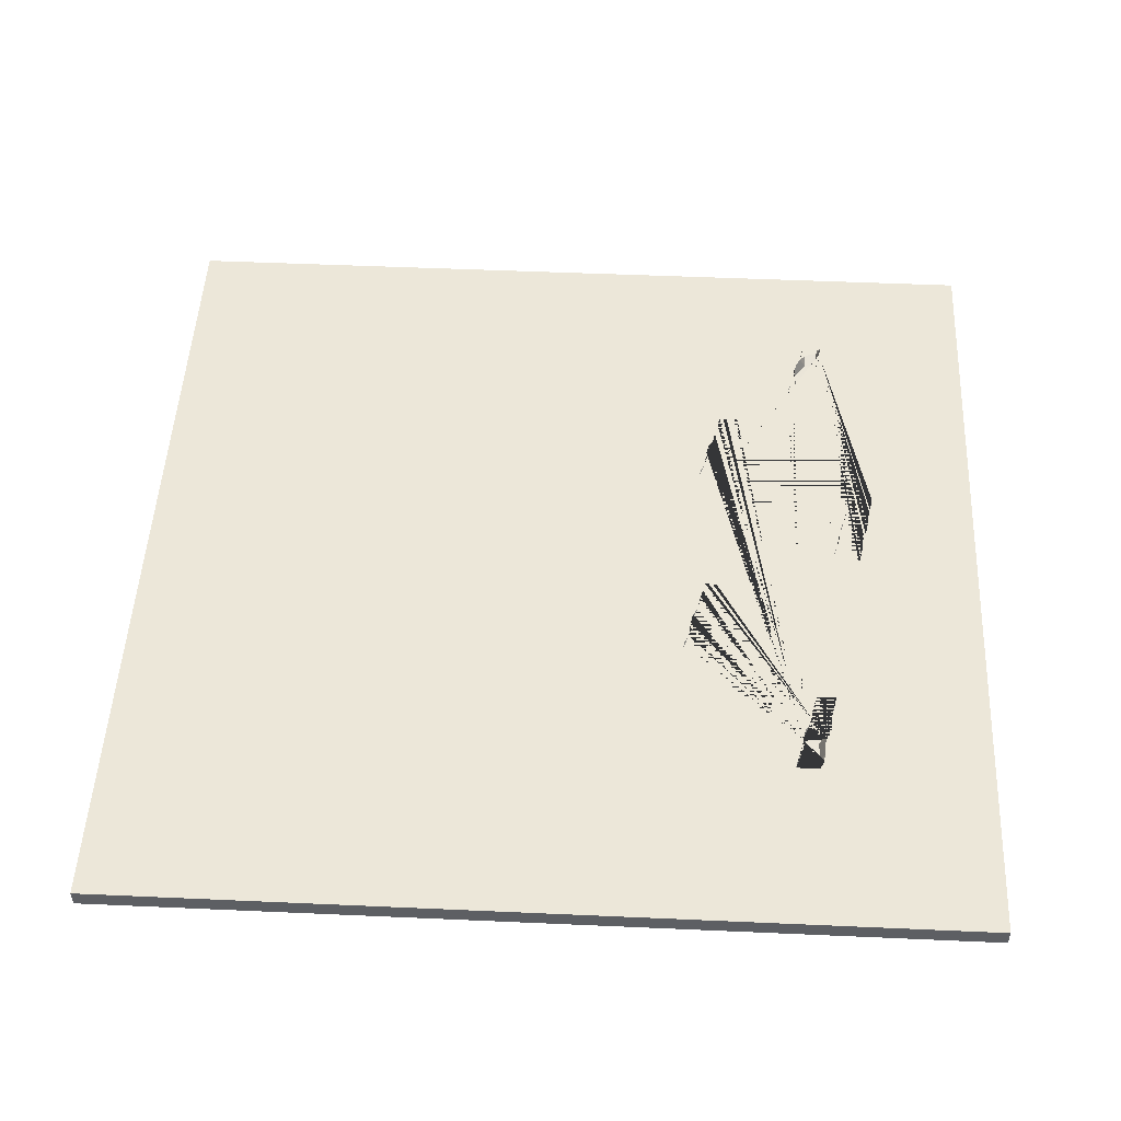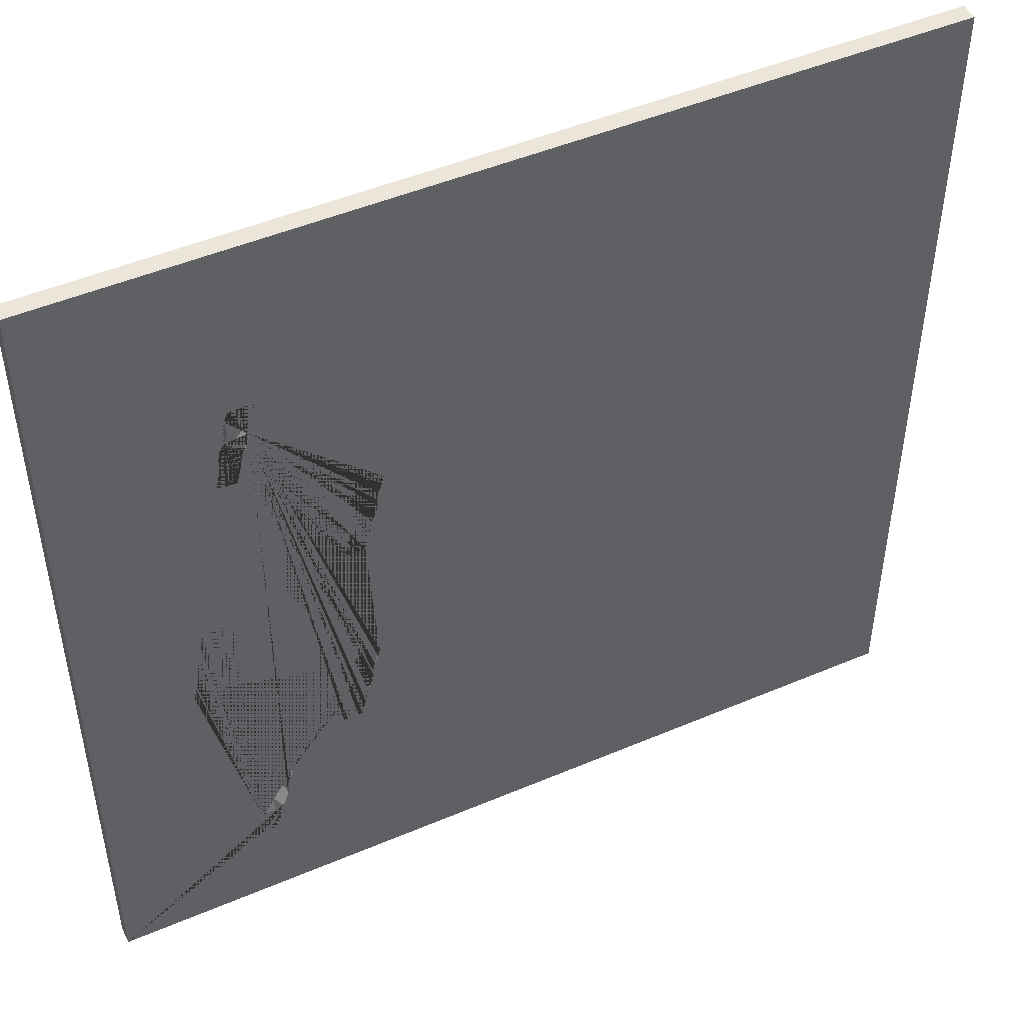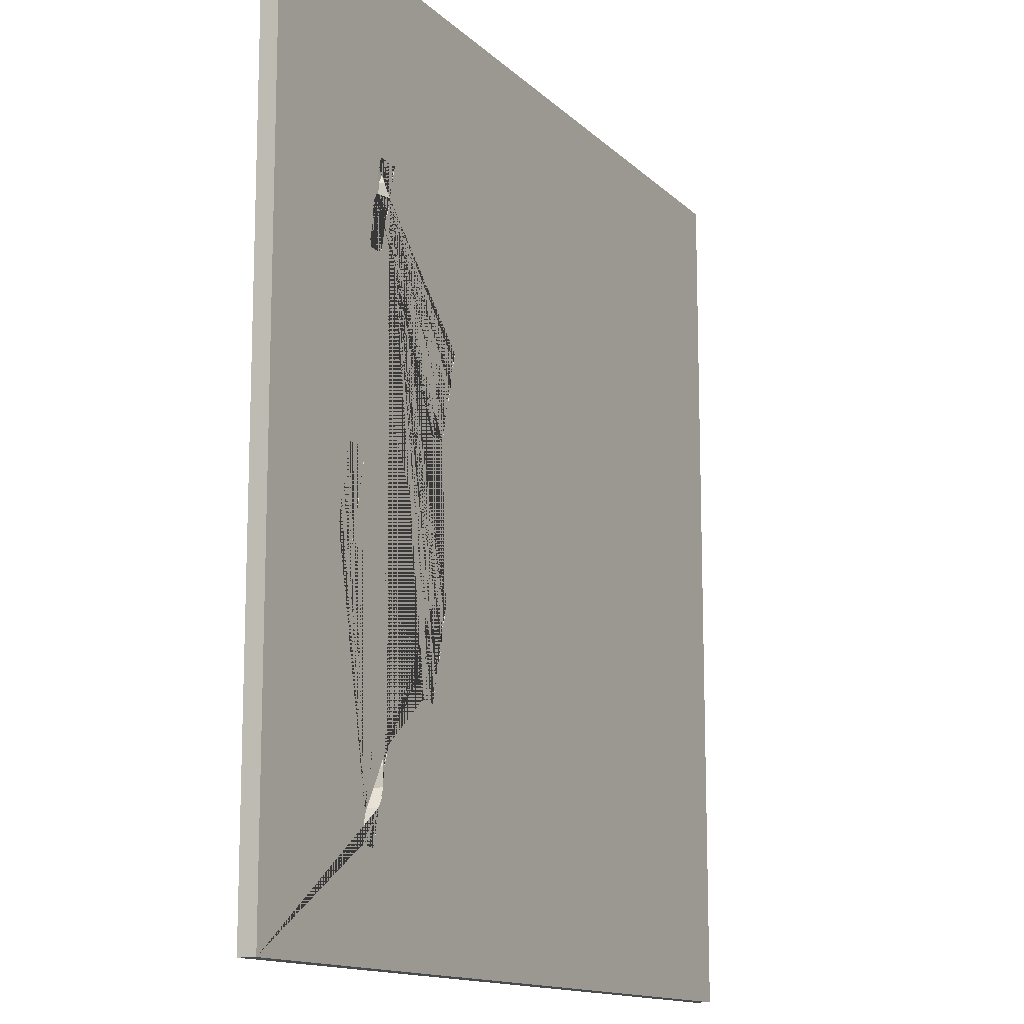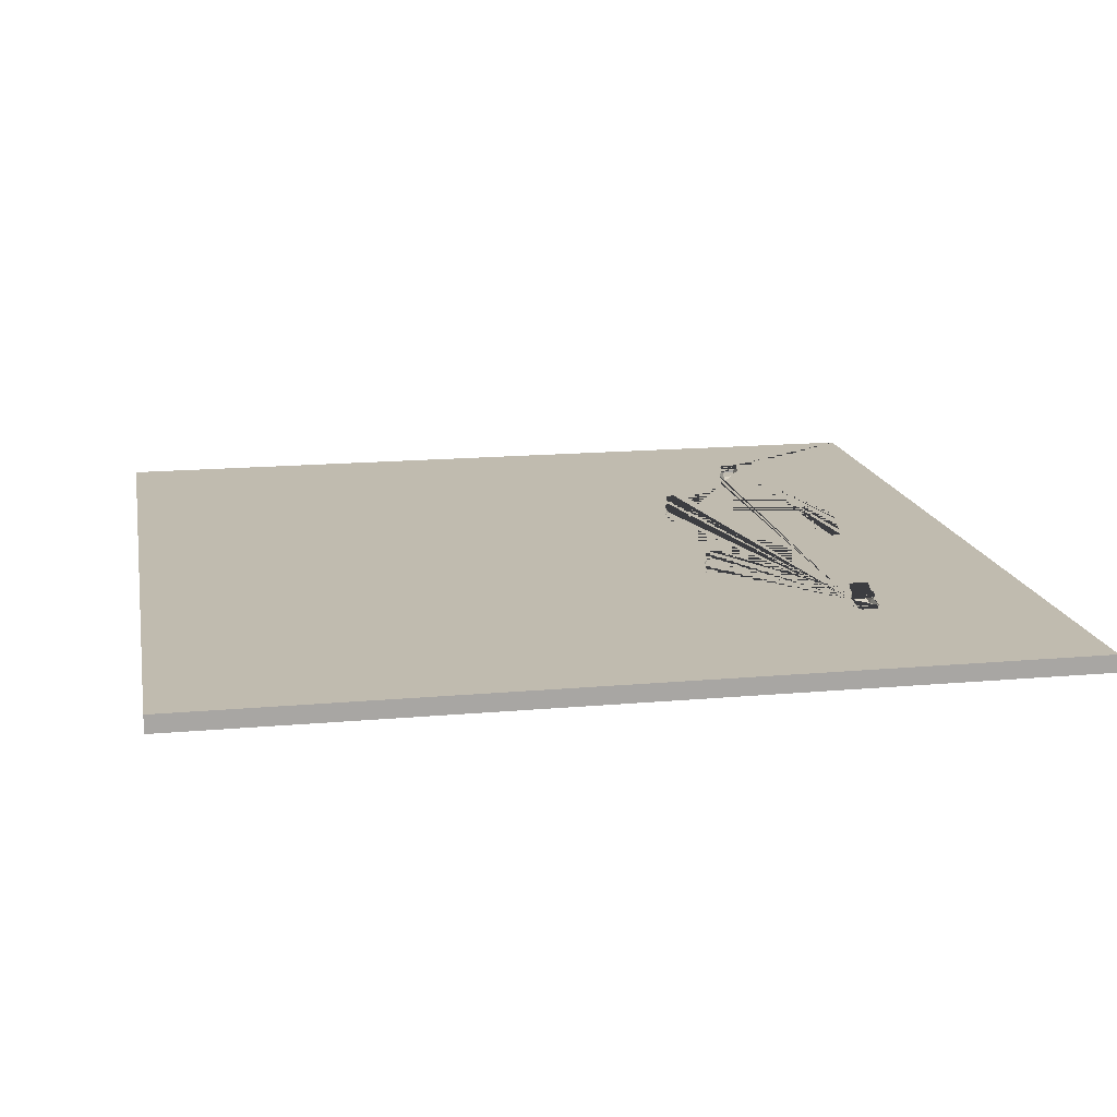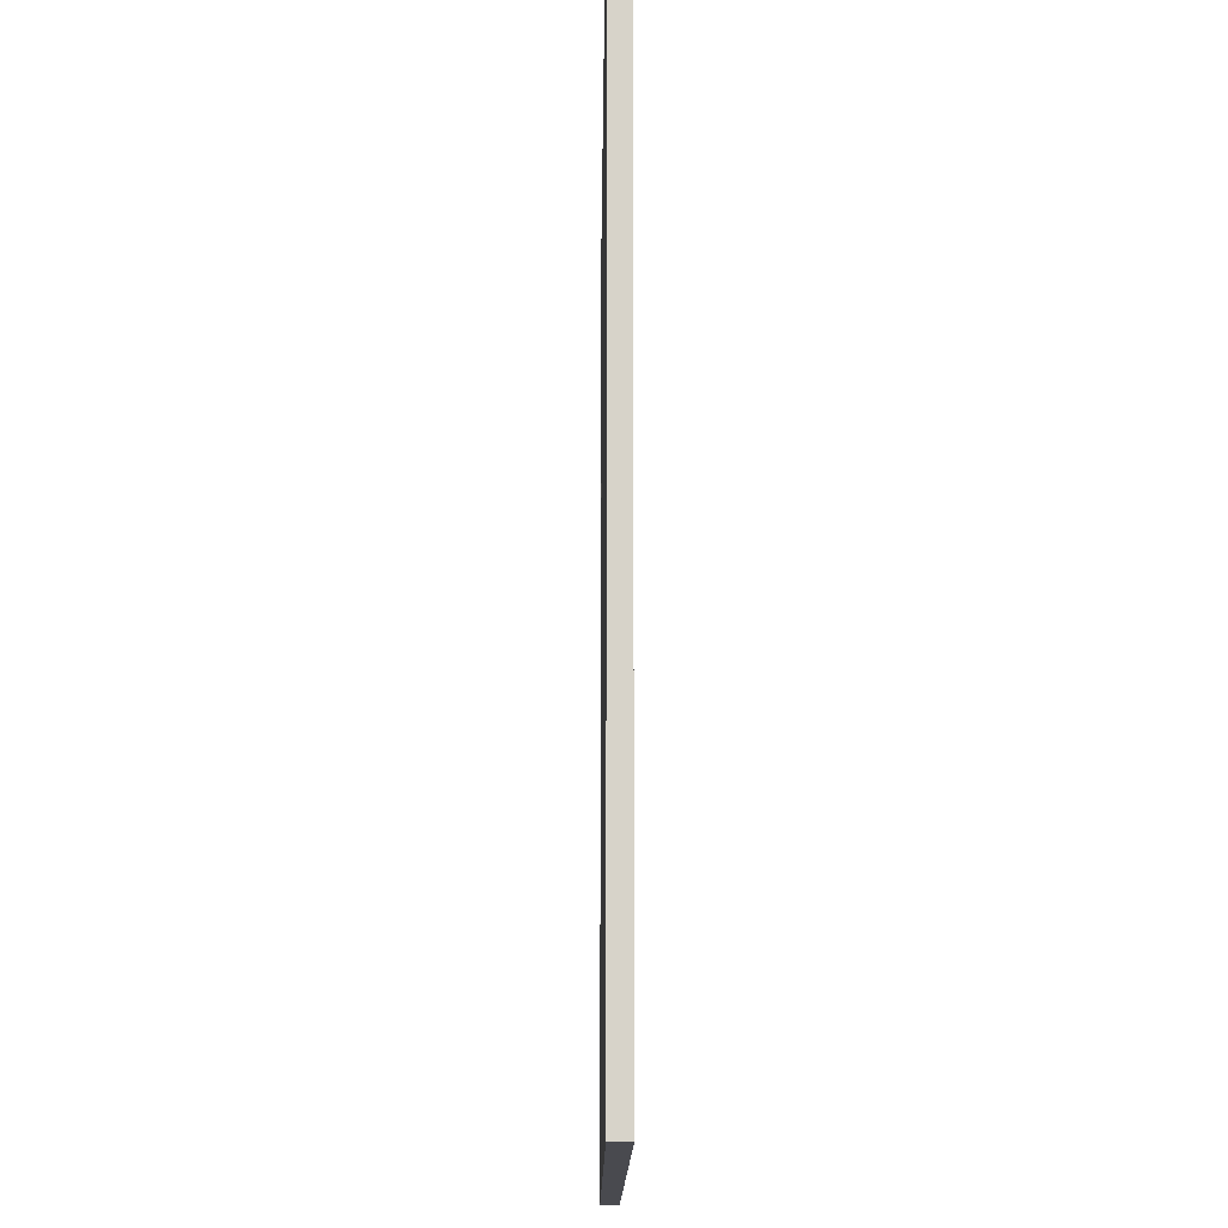
<metadata>
{"format":"obj","ext":"obj","renderer":"f3d","projection":"perspective","resolution":1024,"background":"white","views":[{"elev":49.7,"azim":2.8,"up":"+Y"},{"elev":48.1,"azim":154.5,"up":"+Z"},{"elev":-13.4,"azim":117.2,"up":"+Z"},{"elev":15.9,"azim":-10.6,"up":"+Y"},{"elev":-13.5,"azim":-90.5,"up":"+Z"}]}
</metadata>
<code>
o Cube
v 10 0.2 -10
v 10 -0.2 -10
v 10 0.2 10
v 10 -0.2 10
v -10 0.2 -10
v -10 -0.2 -10
v -10 0.2 10
v -10 -0.2 10
v 5.583 -0.009122 -5.775
v 5.953 -0.009122 -5.775
v 6.154 -0.009122 -7.775
v 6.418 -0.009122 -7.775
v 5.657 -0.009122 -5.775
v 5.731 -0.009122 -5.775
v 5.805 -0.009122 -5.775
v 5.879 -0.009122 -5.775
v 6.141 -0.03435 -6.183
v 6.099 -0.04801 -6.619
v 6.337 -0.08081 -7.025
v 6.325 -0.009122 -7.375
v 6.365 -0.009122 -7.775
v 6.313 -0.009122 -7.775
v 6.26 -0.009122 -7.775
v 6.207 -0.009122 -7.775
v 6.04 -0.009122 -7.375
v 6.031 -0.08081 -7.025
v 5.771 -0.04801 -6.619
v 5.792 -0.03435 -6.183
v 6.268 -0.009122 -7.375
v 6.211 -0.009122 -7.375
v 6.154 -0.009122 -7.375
v 6.097 -0.009122 -7.375
v 6.276 -0.08081 -7.025
v 6.215 -0.08081 -7.025
v 6.153 -0.08081 -7.025
v 6.092 -0.08081 -7.025
v 6.033 -0.04801 -6.619
v 5.968 -0.04801 -6.619
v 5.902 -0.04801 -6.619
v 5.837 -0.04801 -6.619
v 6.071 -0.03435 -6.183
v 6.001 -0.03435 -6.183
v 5.932 -0.03435 -6.183
v 5.862 -0.03435 -6.183
v 5.554 0.2 -5.775
v 5.602 0.2 -5.984
v 5.662 0.2 -5.775
v 5.696 0.2 -6.178
v 5.736 0.2 -6.594
v 5.894 0.2 -6.995
v 5.948 0.2 -7.233
v 5.788 0.2 -6.82
v 5.963 0.2 -7.375
v 6.011 0.2 -7.584
v 5.77 0.2 -5.775
v 5.747 0.2 -6.399
v 6.065 0.2 -7.775
v 6.51 0.2 -7.775
v 6.472 0.2 -7.566
v 6.402 0.2 -6.995
v 6.358 0.2 -6.757
v 6.427 0.2 -7.375
v 6.388 0.2 -7.166
v 6.421 0.2 -7.775
v 6.211 0.2 -6.368
v 6.253 0.2 -6.594
v 6.243 0.2 -7.775
v 6.332 0.2 -7.775
v 6.154 0.2 -7.775
v 6.094 0.2 -5.775
v 6.186 0.2 -5.958
v 6.227 0.2 -6.178
v 5.878 0.2 -5.775
v 5.986 0.2 -5.775
v 3.333 -0.009122 -2.727
v 3.703 -0.009122 -2.727
v 3.904 -0.009122 -4.727
v 4.168 -0.009122 -4.727
v 3.407 -0.009122 -2.727
v 3.481 -0.009122 -2.727
v 3.555 -0.009122 -2.727
v 3.629 -0.009122 -2.727
v 3.891 -0.03435 -3.134
v 3.848 -0.04801 -3.57
v 4.087 -0.08081 -3.976
v 4.075 -0.009122 -4.327
v 4.115 -0.009122 -4.727
v 4.062 -0.009122 -4.727
v 4.01 -0.009122 -4.727
v 3.957 -0.009122 -4.727
v 3.79 -0.009122 -4.327
v 3.781 -0.08081 -3.976
v 3.521 -0.04801 -3.57
v 3.542 -0.03435 -3.134
v 4.018 -0.009122 -4.327
v 3.961 -0.009122 -4.327
v 3.904 -0.009122 -4.327
v 3.847 -0.009122 -4.327
v 4.026 -0.08081 -3.976
v 3.964 -0.08081 -3.976
v 3.903 -0.08081 -3.976
v 3.842 -0.08081 -3.976
v 3.783 -0.04801 -3.57
v 3.718 -0.04801 -3.57
v 3.652 -0.04801 -3.57
v 3.587 -0.04801 -3.57
v 3.821 -0.03435 -3.134
v 3.751 -0.03435 -3.134
v 3.682 -0.03435 -3.134
v 3.612 -0.03435 -3.134
v 3.538 0.2 -3.772
v 3.644 0.2 -3.947
v 3.904 0.2 -4.727
v 3.761 0.2 -4.536
v 3.815 0.2 -4.727
v 3.698 0.2 -4.185
v 3.713 0.2 -4.327
v 4.26 0.2 -4.727
v 4.221 0.2 -4.518
v 4.171 0.2 -4.727
v 3.993 0.2 -4.727
v 4.082 0.2 -4.727
v 3.352 0.2 -2.936
v 3.412 0.2 -2.727
v 3.304 0.2 -2.727
v 3.52 0.2 -2.727
v 3.446 0.2 -3.13
v 3.628 0.2 -2.727
v 3.497 0.2 -3.35
v 3.486 0.2 -3.546
v 3.844 0.2 -2.727
v 3.936 0.2 -2.91
v 3.736 0.2 -2.727
v 4.152 0.2 -3.947
v 4.107 0.2 -3.709
v 4.177 0.2 -4.327
v 4.138 0.2 -4.118
v 3.977 0.2 -3.13
v 3.961 0.2 -3.32
v 4.003 0.2 -3.546
v 6.589 -0.1218 -0.1458
v 6.958 -0.1218 -0.1458
v 7.159 -0.1218 -2.146
v 7.423 -0.1218 -2.146
v 6.662 -0.1218 -0.1458
v 6.736 -0.1218 -0.1458
v 6.81 -0.1218 -0.1458
v 6.884 -0.1218 -0.1458
v 7.146 -0.147 -0.5533
v 7.104 -0.1607 -0.9894
v 7.342 -0.1935 -1.395
v 7.33 -0.1218 -1.746
v 7.37 -0.1218 -2.146
v 7.318 -0.1218 -2.146
v 7.265 -0.1218 -2.146
v 7.212 -0.1218 -2.146
v 7.045 -0.1218 -1.746
v 7.036 -0.1935 -1.395
v 6.776 -0.1607 -0.9894
v 6.797 -0.147 -0.5533
v 7.273 -0.1218 -1.746
v 7.216 -0.1218 -1.746
v 7.159 -0.1218 -1.746
v 7.102 -0.1218 -1.746
v 7.281 -0.1935 -1.395
v 7.22 -0.1935 -1.395
v 7.158 -0.1935 -1.395
v 7.097 -0.1935 -1.395
v 7.038 -0.1607 -0.9894
v 6.973 -0.1607 -0.9894
v 6.907 -0.1607 -0.9894
v 6.842 -0.1607 -0.9894
v 7.076 -0.147 -0.5533
v 7.007 -0.147 -0.5533
v 6.937 -0.147 -0.5533
v 6.867 -0.147 -0.5533
v 7.131 0.2 -2.146
v 7.022 0.2 -2.146
v 7.328 0.2 -0.9536
v 7.239 0.2 -2.146
v 7.348 0.2 -2.146
v 7.565 0.2 -2.146
v 7.505 0.2 -1.824
v 7.433 0.2 -1.354
v 7.371 0.2 -1.02
v 7.487 0.2 -1.746
v 7.427 0.2 -1.424
v 7.457 0.2 -2.146
v 6.617 0.2 -0.4676
v 6.669 0.2 -0.1458
v 6.543 0.2 -0.1458
v 6.796 0.2 -0.1458
v 6.655 0.2 -0.5472
v 6.73 0.2 -0.8736
v 6.726 0.2 -0.9536
v 6.801 0.2 -1.282
v 7.175 0.2 -0.1458
v 7.213 0.2 -0.2208
v 7.273 0.2 -0.5472
v 7.267 0.2 -0.6249
v 6.922 0.2 -0.1458
v 7.049 0.2 -0.1458
v 6.926 0.2 -1.746
v 6.92 0.2 -1.688
v 7 0.2 -2.068
v 6.844 0.2 -1.354
v 3.006 -0.009122 2.729
v 3.376 -0.009122 2.729
v 3.577 -0.009122 0.729
v 3.841 -0.009122 0.729
v 3.08 -0.009122 2.729
v 3.154 -0.009122 2.729
v 3.228 -0.009122 2.729
v 3.302 -0.009122 2.729
v 3.564 -0.03435 2.321
v 3.522 -0.04801 1.885
v 3.76 -0.08081 1.479
v 3.748 -0.009122 1.129
v 3.788 -0.009122 0.729
v 3.736 -0.009122 0.729
v 3.683 -0.009122 0.729
v 3.63 -0.009122 0.729
v 3.463 -0.009122 1.129
v 3.454 -0.08081 1.479
v 3.194 -0.04801 1.885
v 3.215 -0.03435 2.321
v 3.691 -0.009122 1.129
v 3.634 -0.009122 1.129
v 3.577 -0.009122 1.129
v 3.52 -0.009122 1.129
v 3.699 -0.08081 1.479
v 3.638 -0.08081 1.479
v 3.576 -0.08081 1.479
v 3.515 -0.08081 1.479
v 3.456 -0.04801 1.885
v 3.391 -0.04801 1.885
v 3.325 -0.04801 1.885
v 3.26 -0.04801 1.885
v 3.494 -0.03435 2.321
v 3.425 -0.03435 2.321
v 3.355 -0.03435 2.321
v 3.285 -0.03435 2.321
v 3.025 0.2 2.52
v 3.085 0.2 2.729
v 2.977 0.2 2.729
v 3.17 0.2 2.105
v 3.159 0.2 1.91
v 3.119 0.2 2.326
v 3.193 0.2 2.729
v 3.211 0.2 1.684
v 3.317 0.2 1.509
v 3.371 0.2 1.271
v 3.386 0.2 1.129
v 3.434 0.2 0.9198
v 3.301 0.2 2.729
v 3.933 0.2 0.729
v 3.895 0.2 0.9381
v 3.844 0.2 0.729
v 3.825 0.2 1.509
v 3.781 0.2 1.747
v 3.85 0.2 1.129
v 3.811 0.2 1.338
v 3.755 0.2 0.729
v 3.609 0.2 2.546
v 3.517 0.2 2.729
v 3.65 0.2 2.326
v 3.634 0.2 2.136
v 3.676 0.2 1.91
v 3.666 0.2 0.729
v 3.409 0.2 2.729
v 3.577 0.2 0.729
v 3.488 0.2 0.729
v 5.583 -0.009122 5.968
v 5.953 -0.009122 5.968
v 6.154 -0.009122 3.968
v 6.418 -0.009122 3.968
v 5.657 -0.009122 5.968
v 5.731 -0.009122 5.968
v 5.805 -0.009122 5.968
v 5.879 -0.009122 5.968
v 6.141 -0.03435 5.561
v 6.099 -0.04801 5.124
v 6.337 -0.08081 4.719
v 6.325 -0.009122 4.368
v 6.365 -0.009122 3.968
v 6.313 -0.009122 3.968
v 6.26 -0.009122 3.968
v 6.207 -0.009122 3.968
v 6.04 -0.009122 4.368
v 6.031 -0.08081 4.719
v 5.771 -0.04801 5.124
v 5.792 -0.03435 5.561
v 6.268 -0.009122 4.368
v 6.211 -0.009122 4.368
v 6.154 -0.009122 4.368
v 6.097 -0.009122 4.368
v 6.276 -0.08081 4.719
v 6.215 -0.08081 4.719
v 6.153 -0.08081 4.719
v 6.092 -0.08081 4.719
v 6.033 -0.04801 5.124
v 5.968 -0.04801 5.124
v 5.902 -0.04801 5.124
v 5.837 -0.04801 5.124
v 6.071 -0.03435 5.561
v 6.001 -0.03435 5.561
v 5.932 -0.03435 5.561
v 5.862 -0.03435 5.561
v 5.788 0.2 4.923
v 5.736 0.2 5.149
v 5.554 0.2 5.968
v 5.602 0.2 5.759
v 5.662 0.2 5.968
v 5.696 0.2 5.565
v 6.094 0.2 5.968
v 5.986 0.2 5.968
v 5.77 0.2 5.968
v 5.747 0.2 5.344
v 5.878 0.2 5.968
v 5.74 0.2 5.222
v 6.51 0.2 3.968
v 6.421 0.2 3.968
v 6.332 0.2 3.968
v 6.243 0.2 3.968
v 6.154 0.2 3.968
v 6.186 0.2 5.785
v 6.196 0.2 5.733
v 6.227 0.2 5.565
v 6.065 0.2 3.968
v 6.211 0.2 5.375
v 6.472 0.2 4.177
v 6.427 0.2 4.368
v 6.253 0.2 5.149
v 6.358 0.2 4.986
v 5.948 0.2 4.51
v 6.402 0.2 4.748
v 6.388 0.2 4.577
v 5.963 0.2 4.368
v 6.011 0.2 4.159
v 5.894 0.2 4.748
f 50 51 53 54 57 69 67 68 64 58 1 5 49 52
f 320 265 270 255 249 244 245 243 248 246 247 250 251 252 253 254 272 125 123 127 129 130 111 112 116 117 114 115 113 121 122 120 118 45 46 48 56 49 5 7 3 327 326 315 316 319 317 313 311 312 314 318
f 333 330 328 327 3 131 133 128 126 124 125 272 271 269 263 258 256 257 261 262 259 260 268 267 266 264 265 320 310 309 340 335 338 339 329 325 324 323 322 321 331 332 337 336 334
f 134 135 140 139 138 132 205 178 70 74 73 55 47 45 118 119 136 137
f 63 60 61 66 65 72 71 70 178 177 180 181 188 182 183 186 187 184 185 179 200 199 198 197 202 201 192 190 191 189 193 194 195 196 206 204 203 205 132 131 3 1 58 59 62
f 4 3 7 8
f 8 7 5 6
f 6 2 4 8
f 2 1 3 4
f 6 5 1 2
f 70 10 16 74
f 59 58 12 20 62
f 11 24 69 57
f 45 9 28 48 46
f 44 28 9 13
f 24 11 25 32
f 32 25 26 36
f 36 26 27 40
f 40 27 28 44
f 12 21 29 20
f 21 22 30 29
f 22 23 31 30
f 23 24 32 31
f 20 29 33 19
f 29 30 34 33
f 30 31 35 34
f 31 32 36 35
f 19 33 37 18
f 33 34 38 37
f 34 35 39 38
f 35 36 40 39
f 18 37 41 17
f 37 38 42 41
f 38 39 43 42
f 39 40 44 43
f 17 41 16 10
f 41 42 15 16
f 42 43 14 15
f 43 44 13 14
f 53 25 11 57 54
f 50 26 25 53 51
f 49 27 26 50 52
f 48 28 27 49 56
f 64 21 12 58
f 68 22 21 64
f 23 22 68 67
f 24 23 67 69
f 17 10 70 71 72
f 18 17 72 65 66
f 19 18 66 61 60
f 63 62 20 19 60
f 13 9 45 47
f 14 13 47 55
f 73 15 14 55
f 74 16 15 73
f 131 76 82 133
f 119 118 78 86 136
f 77 90 113 115
f 125 75 94 127 123
f 110 94 75 79
f 90 77 91 98
f 98 91 92 102
f 102 92 93 106
f 106 93 94 110
f 78 87 95 86
f 87 88 96 95
f 88 89 97 96
f 89 90 98 97
f 86 95 99 85
f 95 96 100 99
f 96 97 101 100
f 97 98 102 101
f 85 99 103 84
f 99 100 104 103
f 100 101 105 104
f 101 102 106 105
f 84 103 107 83
f 103 104 108 107
f 104 105 109 108
f 105 106 110 109
f 83 107 82 76
f 107 108 81 82
f 108 109 80 81
f 109 110 79 80
f 117 91 77 115 114
f 112 92 91 117 116
f 130 93 92 112 111
f 127 94 93 130 129
f 120 87 78 118
f 122 88 87 120
f 89 88 122 121
f 90 89 121 113
f 83 76 131 132 138
f 84 83 138 139 140
f 85 84 140 135 134
f 137 136 86 85 134
f 79 75 125 124
f 80 79 124 126
f 128 81 80 126
f 133 82 81 128
f 197 142 148 202
f 183 182 144 152 186
f 143 156 177 178
f 191 141 160 193 189
f 176 160 141 145
f 156 143 157 164
f 164 157 158 168
f 168 158 159 172
f 172 159 160 176
f 144 153 161 152
f 153 154 162 161
f 154 155 163 162
f 155 156 164 163
f 152 161 165 151
f 161 162 166 165
f 162 163 167 166
f 163 164 168 167
f 151 165 169 150
f 165 166 170 169
f 166 167 171 170
f 167 168 172 171
f 150 169 173 149
f 169 170 174 173
f 170 171 175 174
f 171 172 176 175
f 149 173 148 142
f 173 174 147 148
f 174 175 146 147
f 175 176 145 146
f 203 157 143 178 205
f 206 158 157 203 204
f 195 159 158 206 196
f 193 160 159 195 194
f 188 153 144 182
f 181 154 153 188
f 155 154 181 180
f 156 155 180 177
f 149 142 197 198 199
f 150 149 199 200 179
f 151 150 179 185 184
f 187 186 152 151 184
f 145 141 191 190
f 146 145 190 192
f 201 147 146 192
f 202 148 147 201
f 265 208 214 270
f 257 256 210 218 261
f 209 222 271 272
f 245 207 226 248 243
f 242 226 207 211
f 222 209 223 230
f 230 223 224 234
f 234 224 225 238
f 238 225 226 242
f 210 219 227 218
f 219 220 228 227
f 220 221 229 228
f 221 222 230 229
f 218 227 231 217
f 227 228 232 231
f 228 229 233 232
f 229 230 234 233
f 217 231 235 216
f 231 232 236 235
f 232 233 237 236
f 233 234 238 237
f 216 235 239 215
f 235 236 240 239
f 236 237 241 240
f 237 238 242 241
f 215 239 214 208
f 239 240 213 214
f 240 241 212 213
f 241 242 211 212
f 253 223 209 272 254
f 251 224 223 253 252
f 247 225 224 251 250
f 248 226 225 247 246
f 258 219 210 256
f 263 220 219 258
f 221 220 263 269
f 222 221 269 271
f 215 208 265 264 266
f 216 215 266 267 268
f 217 216 268 260 259
f 262 261 218 217 259
f 211 207 245 244
f 212 211 244 249
f 255 213 212 249
f 270 214 213 255
f 315 274 280 316
f 276 284 332 331 321
f 275 288 325 329
f 311 273 292 314 312
f 308 292 273 277
f 288 275 289 296
f 296 289 290 300
f 300 290 291 304
f 304 291 292 308
f 276 285 293 284
f 285 286 294 293
f 286 287 295 294
f 287 288 296 295
f 284 293 297 283
f 293 294 298 297
f 294 295 299 298
f 295 296 300 299
f 283 297 301 282
f 297 298 302 301
f 298 299 303 302
f 299 300 304 303
f 282 301 305 281
f 301 302 306 305
f 302 303 307 306
f 303 304 308 307
f 281 305 280 274
f 305 306 279 280
f 306 307 278 279
f 307 308 277 278
f 338 289 275 329 339
f 340 290 289 338 335
f 310 291 290 340 309
f 292 291 310 320 318 314
f 322 285 276 321
f 323 286 285 322
f 287 286 323 324
f 288 287 324 325
f 281 274 315 326 327 328
f 282 281 328 330 333
f 283 282 333 334 336
f 284 283 336 337 332
f 277 273 311 313
f 278 277 313 317
f 319 279 278 317
f 316 280 279 319

</code>
